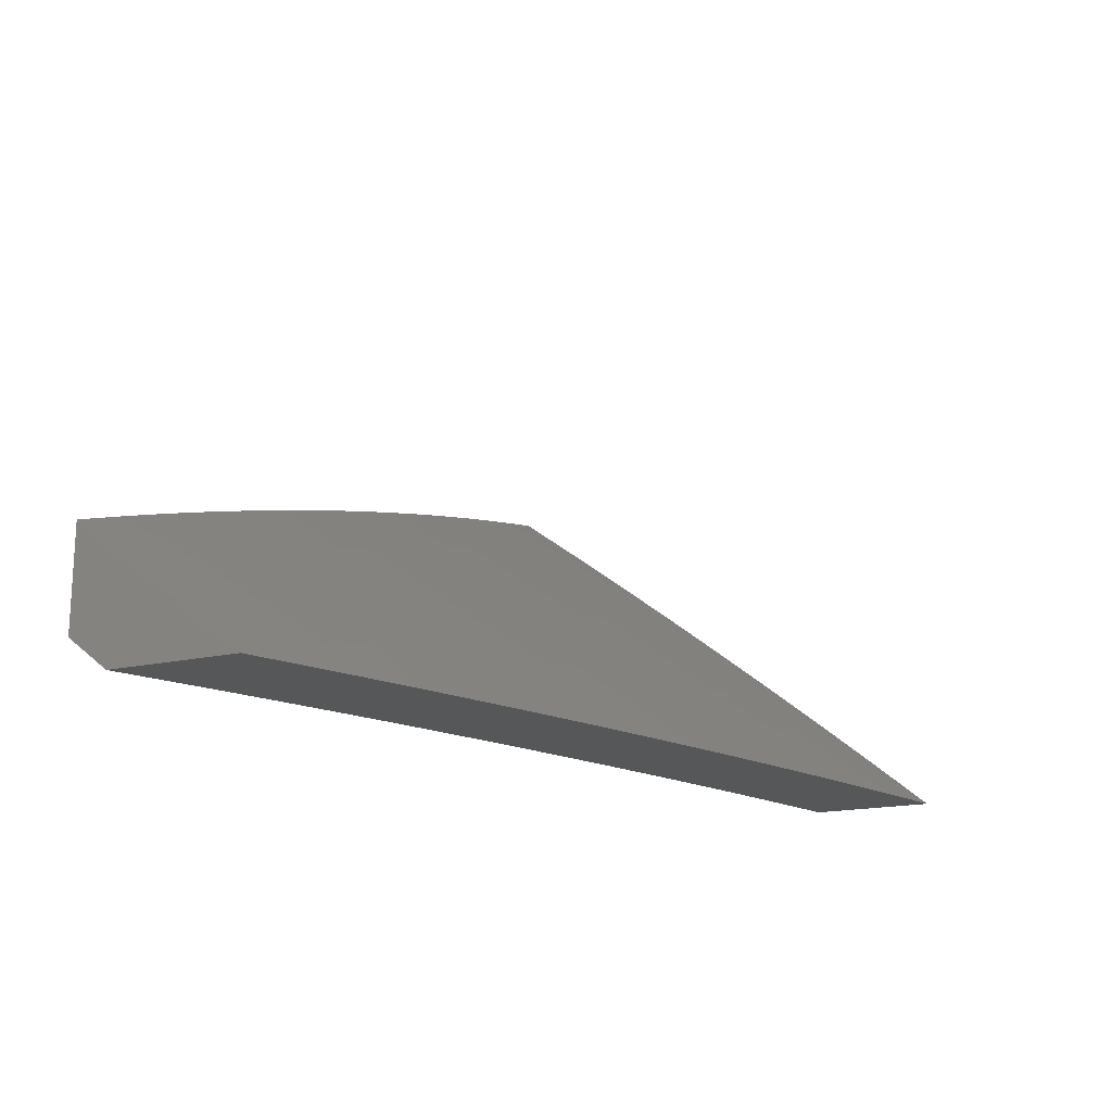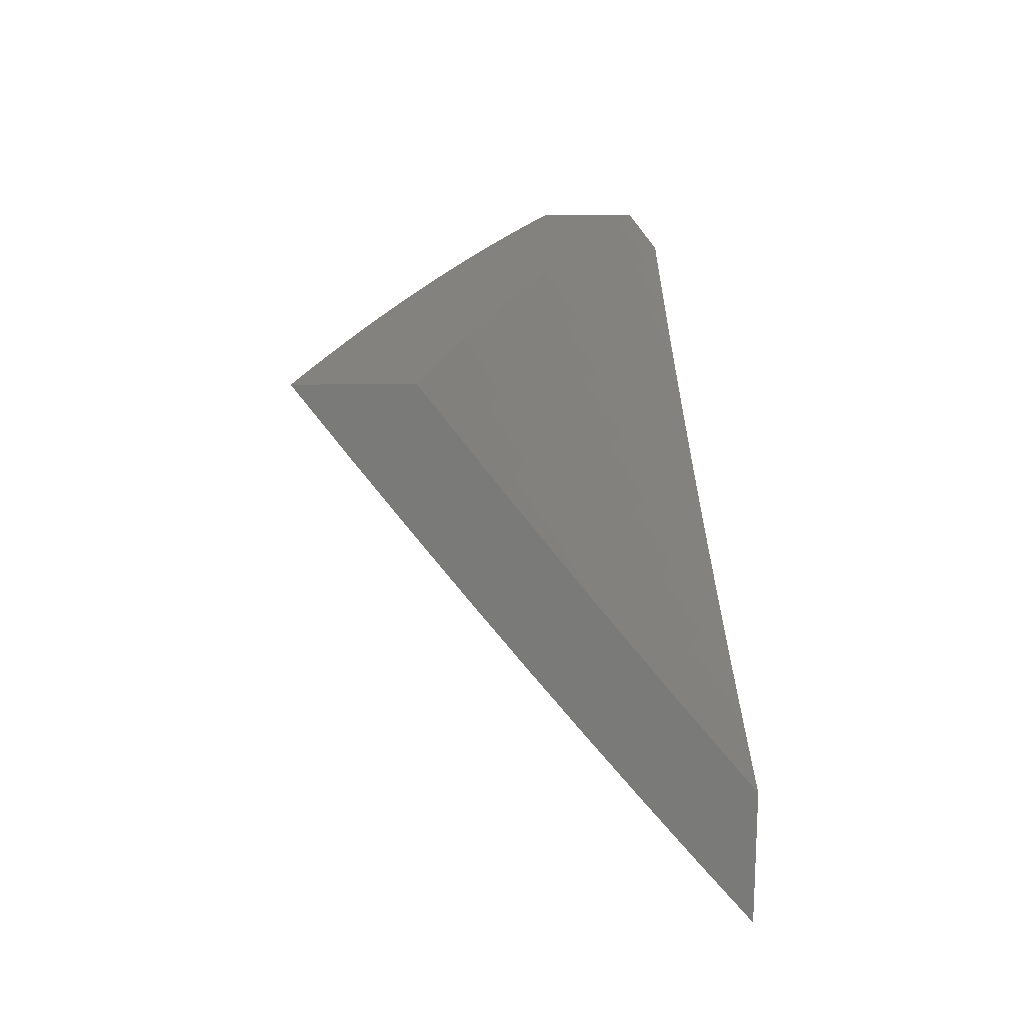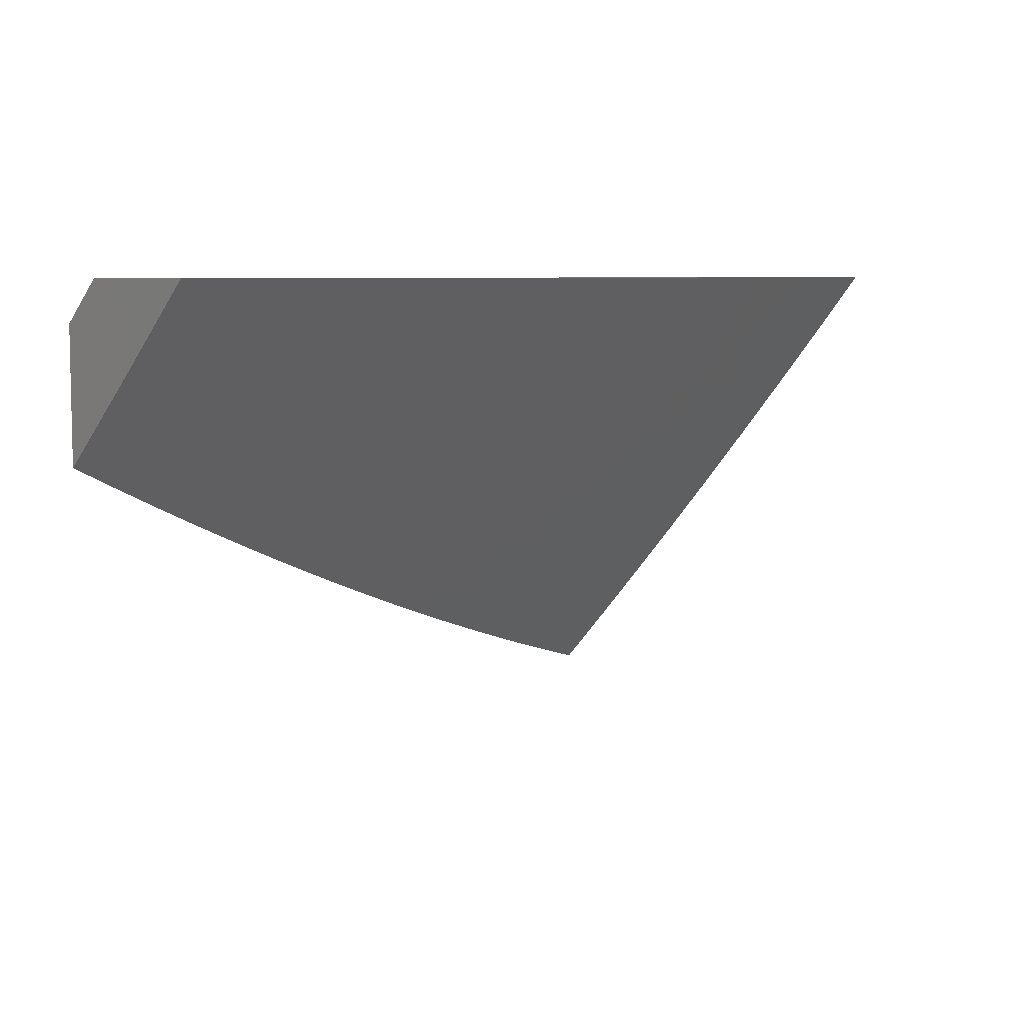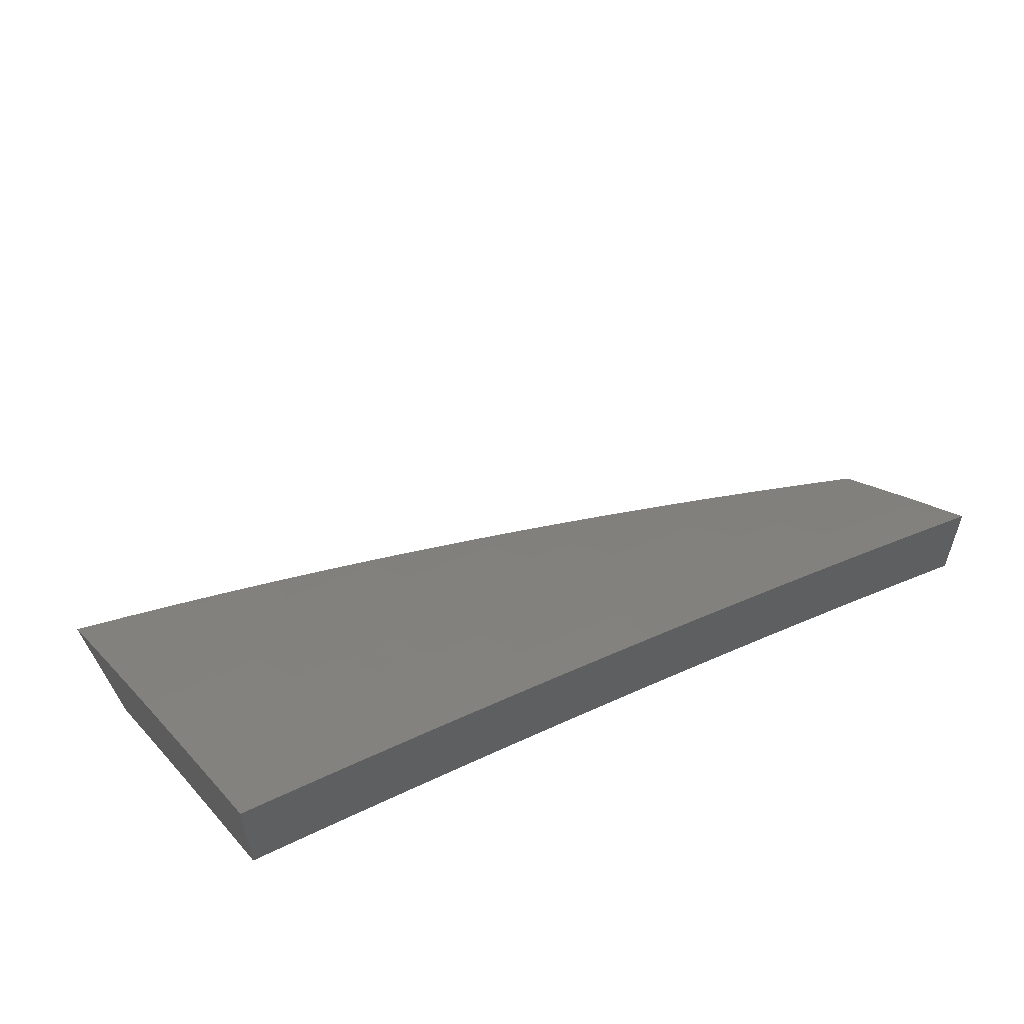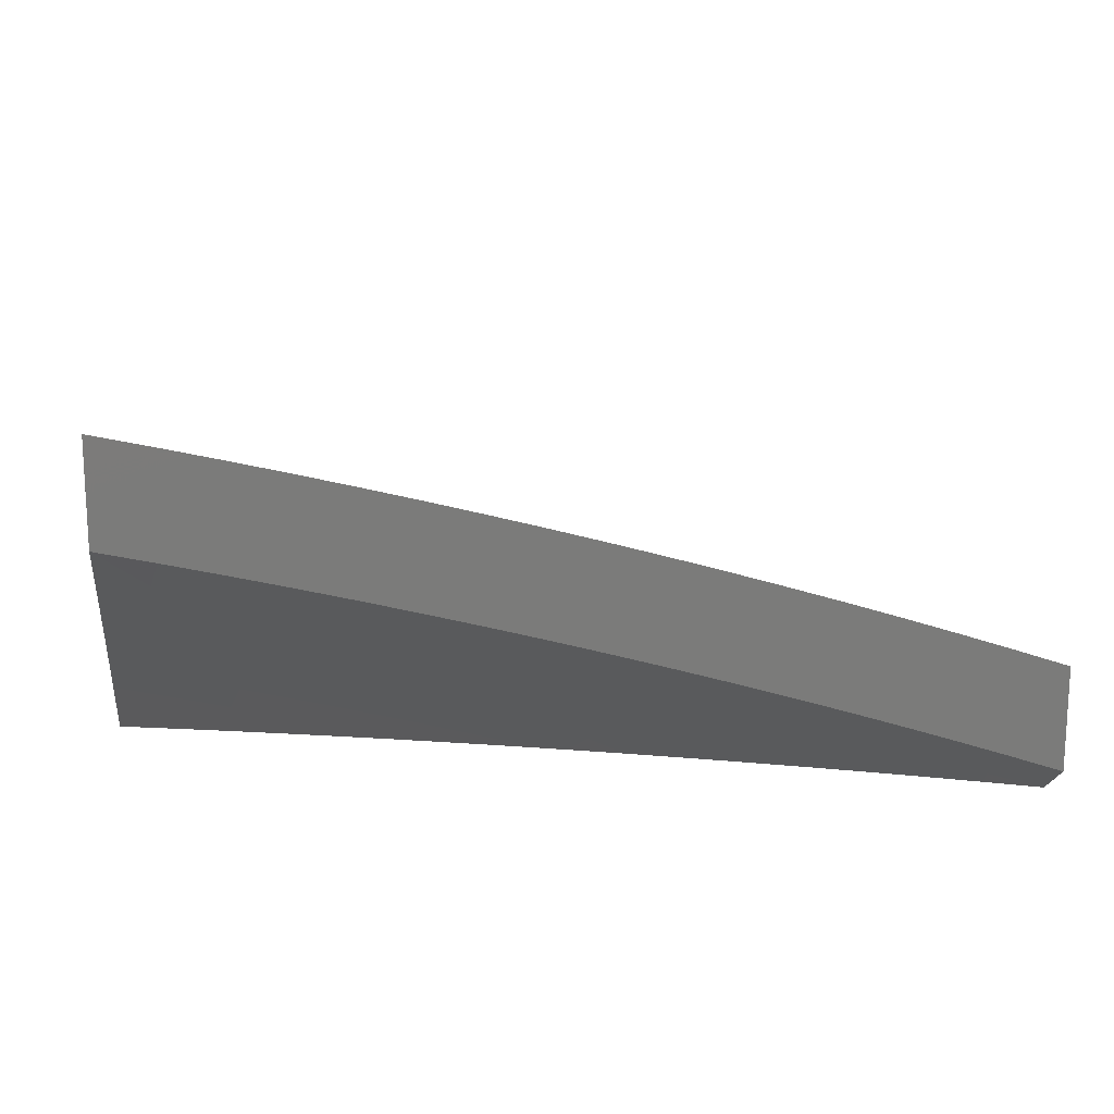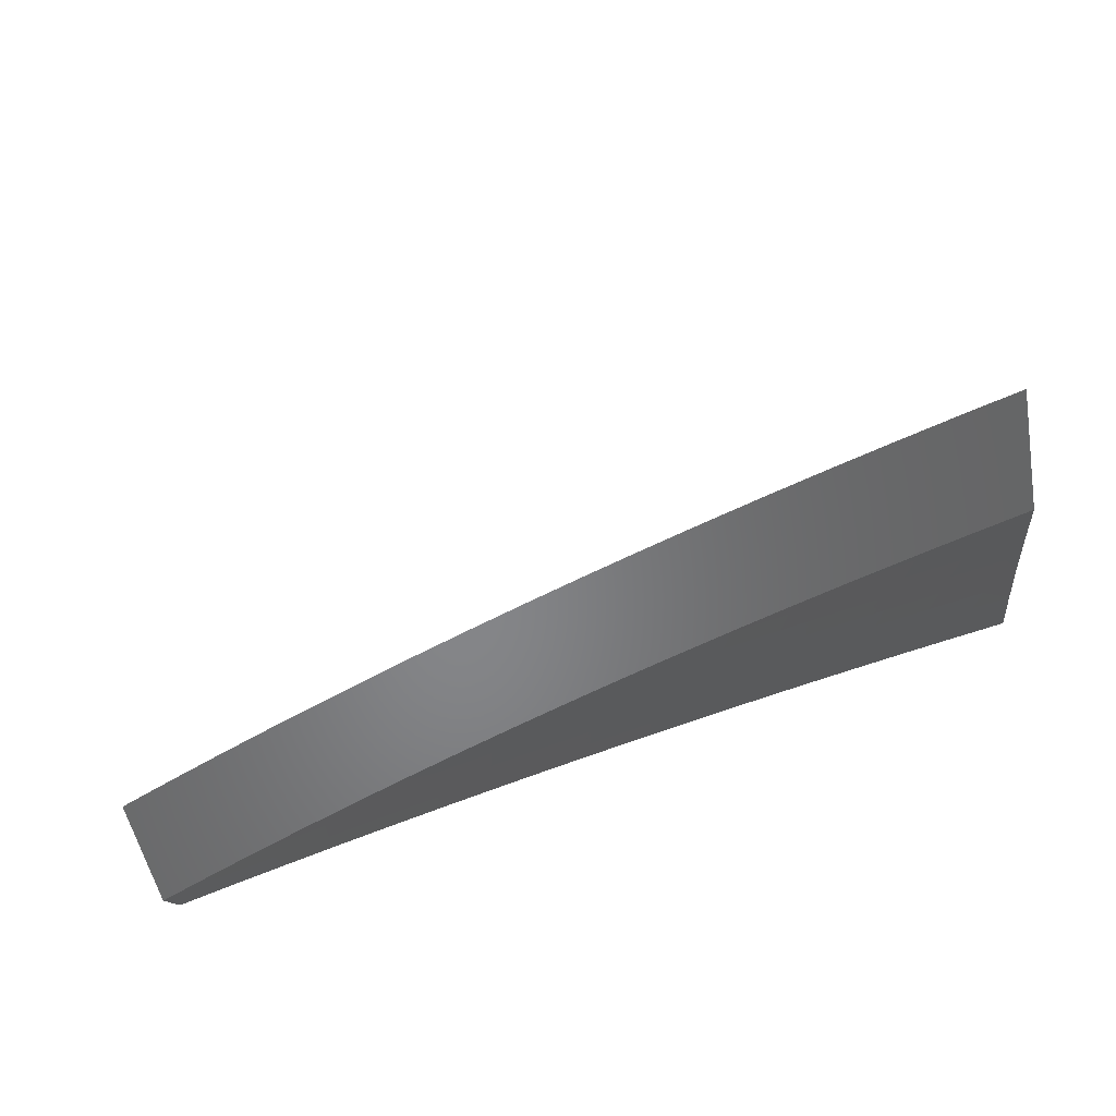
<metadata>
{"format":"stl","ext":"stl","renderer":"f3d","projection":"perspective","resolution":1024,"background":"white","views":[{"elev":-17.2,"azim":115.2,"up":"+Y"},{"elev":17.2,"azim":-92.3,"up":"+Z"},{"elev":6.8,"azim":122.8,"up":"+Z"},{"elev":56.4,"azim":-32.9,"up":"+Y"},{"elev":15.8,"azim":-9.9,"up":"+Y"},{"elev":-52.9,"azim":-169.3,"up":"+Y"}]}
</metadata>
<code>
# stl→obj: 223 verts, 442 faces
v 2.064 8 -7.396
v 2.057 8.028 -7.364
v 2 8 -7.415
v 2.006 8.083 -7.313
v 2 8.084 -7.313
v 2.016 8.122 -7.261
v 2 8.167 -7.209
v 2.025 8.161 -7.209
v 2.035 8.2 -7.157
v 2.088 8.146 -7.209
v 2.097 8.185 -7.157
v 2.15 8.131 -7.209
v 2.16 8.169 -7.157
v 2.222 8.153 -7.157
v 2.233 8.191 -7.105
v 2.296 8.175 -7.105
v 2.306 8.213 -7.053
v 2.369 8.195 -7.053
v 2.379 8.233 -7
v 2.442 8.216 -7
v 2.432 8.178 -7.053
v 2.504 8.198 -7
v 2.495 8.16 -7.053
v 2.567 8.179 -7
v 2.558 8.141 -7.053
v 2.629 8.16 -7
v 2.621 8.122 -7.053
v 2.691 8.141 -7
v 2.684 8.102 -7.053
v 2.753 8.121 -7
v 2.747 8.082 -7.053
v 2.815 8.101 -7
v 2.81 8.061 -7.053
v 2.877 8.08 -7
v 2.873 8.04 -7.053
v 2.939 8.059 -7
v 2.936 8.018 -7.053
v 3 8.037 -7
v 3 8 -7.047
v 2.939 8 -7.074
v 2.878 8 -7.101
v 2.86 8.003 -7.105
v 2.797 8.024 -7.105
v 2.817 8 -7.127
v 2.755 8 -7.153
v 2.735 8.045 -7.105
v 2.722 8.007 -7.157
v 2.66 8.027 -7.157
v 2.693 8 -7.178
v 2.631 8 -7.202
v 2.597 8.047 -7.157
v 2.585 8.009 -7.209
v 2.523 8.028 -7.209
v 2.569 8 -7.226
v 2.507 8 -7.249
v 2.461 8.046 -7.209
v 2.449 8.007 -7.261
v 2.387 8.025 -7.261
v 2.444 8 -7.272
v 2.381 8 -7.294
v 2.325 8.043 -7.261
v 2.314 8.004 -7.313
v 2.252 8.02 -7.313
v 2.255 8 -7.337
v 2.191 8 -7.357
v 2.191 8.037 -7.313
v 2.119 8.013 -7.364
v 2.129 8.053 -7.313
v 2.068 8.068 -7.313
v 2.078 8.107 -7.261
v 2.128 8 -7.377
v 2.318 8 -7.316
v 2.316 8.25 -7
v 2.243 8.229 -7.053
v 2.17 8.207 -7.105
v 2.107 8.223 -7.105
v 2.045 8.238 -7.105
v 2 8.249 -7.105
v 2.253 8.267 -7
v 2.18 8.245 -7.053
v 2.117 8.261 -7.053
v 2.054 8.276 -7.053
v 2.19 8.283 -7
v 2.127 8.299 -7
v 2.063 8.314 -7
v 2 8.329 -7
v 2.139 8.092 -7.261
v 2.201 8.076 -7.261
v 2.263 8.059 -7.261
v 2.212 8.115 -7.209
v 2.285 8.137 -7.157
v 2.358 8.158 -7.105
v 2.274 8.098 -7.209
v 2.336 8.081 -7.209
v 2.399 8.064 -7.209
v 2.347 8.12 -7.157
v 2.421 8.14 -7.105
v 2.41 8.102 -7.157
v 2.472 8.084 -7.157
v 2.535 8.066 -7.157
v 2.484 8.122 -7.105
v 2.547 8.103 -7.105
v 2.609 8.084 -7.105
v 2.672 8.065 -7.105
v 2.939 8 -7.223
v 2.932 8.012 -7.212
v 3 8 -7.197
v 2.95 8.062 -7.142
v 3 8.078 -7.099
v 2.968 8.111 -7.071
v 3 8.155 -7
v 2.939 8.177 -7
v 2.903 8.134 -7.071
v 2.877 8.198 -7
v 2.838 8.156 -7.071
v 2.815 8.218 -7
v 2.773 8.177 -7.071
v 2.753 8.238 -7
v 2.707 8.198 -7.071
v 2.691 8.258 -7
v 2.642 8.218 -7.071
v 2.629 8.277 -7
v 2.577 8.238 -7.071
v 2.567 8.295 -7
v 2.511 8.257 -7.071
v 2.504 8.314 -7
v 2.446 8.276 -7.071
v 2.442 8.331 -7
v 2.38 8.294 -7.071
v 2.379 8.349 -7
v 2.315 8.312 -7.071
v 2.316 8.366 -7
v 2.25 8.329 -7.071
v 2.253 8.382 -7
v 2.184 8.346 -7.071
v 2.19 8.398 -7
v 2.119 8.362 -7.071
v 2.127 8.414 -7
v 2.053 8.377 -7.071
v 2.063 8.429 -7
v 2 8.39 -7.071
v 2 8.443 -7
v 2.878 8 -7.25
v 2.867 8.034 -7.212
v 2.885 8.084 -7.142
v 2.82 8.106 -7.142
v 2.817 8 -7.275
v 2.803 8.056 -7.212
v 2.756 8.127 -7.142
v 2.785 8.005 -7.282
v 2.755 8 -7.3
v 2.721 8.026 -7.282
v 2.693 8 -7.325
v 2.657 8.046 -7.282
v 2.631 8 -7.349
v 2.593 8.066 -7.282
v 2.577 8.015 -7.351
v 2.529 8.086 -7.282
v 2.513 8.034 -7.351
v 2.465 8.105 -7.282
v 2.449 8.053 -7.351
v 2.401 8.123 -7.282
v 2.385 8.071 -7.351
v 2.336 8.141 -7.282
v 2.321 8.089 -7.351
v 2.272 8.158 -7.282
v 2.258 8.106 -7.351
v 2.208 8.175 -7.282
v 2.194 8.123 -7.351
v 2.144 8.191 -7.282
v 2.13 8.139 -7.351
v 2.08 8.207 -7.282
v 2.066 8.155 -7.351
v 2.015 8.223 -7.282
v 2.002 8.17 -7.351
v 2 8.17 -7.352
v 2 8.114 -7.421
v 2.053 8.102 -7.42
v 2.116 8.086 -7.42
v 2.102 8.032 -7.489
v 2.165 8.016 -7.489
v 2.128 8 -7.52
v 2.191 8 -7.501
v 2.18 8.07 -7.42
v 2.243 8.053 -7.42
v 2.569 8 -7.372
v 2.506 8 -7.395
v 2.444 8 -7.417
v 2.37 8.019 -7.42
v 2.381 8 -7.439
v 2.318 8 -7.46
v 2.306 8.036 -7.42
v 2.255 8 -7.481
v 2.064 8 -7.539
v 2.039 8.048 -7.489
v 2 8.057 -7.489
v 2 8 -7.557
v 2 8.226 -7.282
v 2.028 8.275 -7.212
v 2.093 8.259 -7.212
v 2.157 8.243 -7.212
v 2.222 8.227 -7.212
v 2.287 8.21 -7.212
v 2.351 8.193 -7.212
v 2.416 8.175 -7.212
v 2.48 8.156 -7.212
v 2.545 8.137 -7.212
v 2.61 8.118 -7.212
v 2.674 8.097 -7.212
v 2.739 8.077 -7.212
v 2 8.281 -7.212
v 2.041 8.326 -7.142
v 2.106 8.311 -7.142
v 2.171 8.295 -7.142
v 2.236 8.278 -7.142
v 2.301 8.261 -7.142
v 2.366 8.244 -7.142
v 2.431 8.226 -7.142
v 2.496 8.207 -7.142
v 2.561 8.188 -7.142
v 2.626 8.168 -7.142
v 2.691 8.148 -7.142
v 2 8.336 -7.142
f 1 2 3
f 3 2 4
f 3 4 5
f 5 4 6
f 5 6 7
f 7 6 8
f 7 8 9
f 9 8 10
f 9 10 11
f 11 10 12
f 11 12 13
f 13 12 14
f 13 14 15
f 15 14 16
f 15 16 17
f 17 16 18
f 17 18 19
f 19 18 20
f 20 18 21
f 20 21 22
f 22 21 23
f 22 23 24
f 24 23 25
f 24 25 26
f 26 25 27
f 26 27 28
f 28 27 29
f 28 29 30
f 30 29 31
f 30 31 32
f 32 31 33
f 32 33 34
f 34 33 35
f 34 35 36
f 36 35 37
f 36 37 38
f 38 37 39
f 39 37 40
f 40 37 41
f 41 37 35
f 41 35 42
f 42 35 43
f 42 43 44
f 44 43 45
f 45 43 46
f 45 46 47
f 47 46 48
f 47 48 49
f 49 48 50
f 50 48 51
f 50 51 52
f 52 51 53
f 52 53 54
f 54 53 55
f 55 53 56
f 55 56 57
f 57 56 58
f 57 58 59
f 59 58 60
f 60 58 61
f 60 61 62
f 62 61 63
f 62 63 64
f 64 63 65
f 65 63 66
f 65 66 67
f 67 66 68
f 67 68 69
f 69 68 70
f 69 70 6
f 6 70 8
f 2 1 67
f 67 1 71
f 67 71 65
f 64 72 62
f 62 72 60
f 59 55 57
f 54 50 52
f 49 45 47
f 44 41 42
f 19 73 17
f 17 73 74
f 17 74 15
f 15 74 75
f 15 75 13
f 13 75 76
f 13 76 11
f 11 76 77
f 11 77 9
f 9 77 78
f 9 78 7
f 73 79 74
f 74 79 80
f 74 80 75
f 75 80 81
f 75 81 76
f 76 81 82
f 76 82 77
f 77 82 78
f 79 83 80
f 80 83 84
f 80 84 81
f 81 84 85
f 81 85 82
f 82 85 86
f 82 86 78
f 10 8 70
f 6 4 69
f 69 4 2
f 69 2 67
f 10 70 87
f 87 70 68
f 87 68 88
f 88 68 66
f 88 66 89
f 89 66 63
f 89 63 61
f 10 87 12
f 12 87 90
f 12 90 14
f 14 90 91
f 14 91 16
f 16 91 92
f 16 92 18
f 18 92 21
f 90 87 88
f 90 88 93
f 93 88 89
f 93 89 94
f 94 89 61
f 94 61 95
f 95 61 58
f 95 58 56
f 90 93 91
f 91 93 96
f 91 96 92
f 92 96 97
f 92 97 21
f 21 97 23
f 96 93 94
f 96 94 98
f 98 94 95
f 98 95 99
f 99 95 56
f 99 56 100
f 100 56 53
f 100 53 51
f 96 98 97
f 97 98 101
f 97 101 23
f 23 101 25
f 101 98 99
f 101 99 102
f 102 99 100
f 102 100 103
f 103 100 51
f 103 51 104
f 104 51 48
f 104 48 46
f 27 25 102
f 102 25 101
f 27 102 103
f 29 27 103
f 29 103 104
f 31 29 104
f 31 104 46
f 33 31 46
f 35 33 43
f 43 33 46
f 105 106 107
f 107 106 108
f 107 108 109
f 109 108 110
f 109 110 111
f 111 110 112
f 112 110 113
f 112 113 114
f 114 113 115
f 114 115 116
f 116 115 117
f 116 117 118
f 118 117 119
f 118 119 120
f 120 119 121
f 120 121 122
f 122 121 123
f 122 123 124
f 124 123 125
f 124 125 126
f 126 125 127
f 126 127 128
f 128 127 129
f 128 129 130
f 130 129 131
f 130 131 132
f 132 131 133
f 132 133 134
f 134 133 135
f 134 135 136
f 136 135 137
f 136 137 138
f 138 137 139
f 138 139 140
f 140 139 141
f 140 141 142
f 105 143 106
f 106 143 144
f 106 144 145
f 145 144 146
f 145 146 115
f 115 146 117
f 143 147 144
f 144 147 148
f 144 148 146
f 146 148 149
f 146 149 117
f 117 149 119
f 148 147 150
f 150 147 151
f 150 151 152
f 152 151 153
f 152 153 154
f 154 153 155
f 154 155 156
f 156 155 157
f 156 157 158
f 158 157 159
f 158 159 160
f 160 159 161
f 160 161 162
f 162 161 163
f 162 163 164
f 164 163 165
f 164 165 166
f 166 165 167
f 166 167 168
f 168 167 169
f 168 169 170
f 170 169 171
f 170 171 172
f 172 171 173
f 172 173 174
f 174 173 175
f 174 175 176
f 176 175 177
f 177 175 173
f 177 173 178
f 178 173 179
f 178 179 180
f 180 179 181
f 180 181 182
f 182 181 183
f 183 181 184
f 183 184 185
f 185 184 169
f 185 169 167
f 155 186 157
f 157 186 159
f 186 187 159
f 159 187 161
f 187 188 161
f 161 188 189
f 161 189 163
f 163 189 165
f 188 190 189
f 189 190 191
f 189 191 192
f 192 191 193
f 192 193 185
f 185 193 183
f 182 194 180
f 180 194 195
f 180 195 178
f 178 195 196
f 178 196 177
f 194 197 195
f 195 197 196
f 176 198 174
f 174 198 199
f 174 199 172
f 172 199 200
f 172 200 170
f 170 200 201
f 170 201 168
f 168 201 202
f 168 202 166
f 166 202 203
f 166 203 164
f 164 203 204
f 164 204 162
f 162 204 205
f 162 205 160
f 160 205 206
f 160 206 158
f 158 206 207
f 158 207 156
f 156 207 208
f 156 208 154
f 154 208 209
f 154 209 152
f 152 209 210
f 152 210 150
f 150 210 148
f 198 211 199
f 199 211 212
f 199 212 200
f 200 212 213
f 200 213 201
f 201 213 214
f 201 214 202
f 202 214 215
f 202 215 203
f 203 215 216
f 203 216 204
f 204 216 217
f 204 217 205
f 205 217 218
f 205 218 206
f 206 218 219
f 206 219 207
f 207 219 220
f 207 220 208
f 208 220 221
f 208 221 209
f 209 221 222
f 209 222 210
f 210 222 149
f 210 149 148
f 211 223 212
f 212 223 139
f 212 139 213
f 213 139 137
f 213 137 214
f 214 137 135
f 214 135 215
f 215 135 133
f 215 133 216
f 216 133 131
f 216 131 217
f 217 131 129
f 217 129 218
f 218 129 127
f 218 127 219
f 219 127 125
f 219 125 220
f 220 125 123
f 220 123 221
f 221 123 121
f 221 121 222
f 222 121 119
f 222 119 149
f 223 141 139
f 113 110 108
f 113 108 145
f 145 108 106
f 115 113 145
f 167 165 192
f 192 165 189
f 185 167 192
f 171 169 184
f 171 184 179
f 179 184 181
f 173 171 179
f 111 38 109
f 109 38 39
f 109 39 107
f 39 40 107
f 107 40 41
f 107 41 44
f 107 44 105
f 105 44 45
f 105 45 143
f 143 45 49
f 143 49 147
f 147 49 50
f 147 50 151
f 151 50 54
f 151 54 153
f 153 54 55
f 153 55 155
f 155 55 59
f 155 59 186
f 186 59 60
f 186 60 187
f 187 60 72
f 187 72 188
f 188 72 64
f 188 64 190
f 190 64 65
f 190 65 191
f 191 65 193
f 193 65 71
f 193 71 183
f 183 71 1
f 183 1 182
f 182 1 3
f 182 3 194
f 194 3 197
f 85 138 86
f 86 138 140
f 86 140 142
f 138 85 136
f 136 85 84
f 136 84 134
f 134 84 132
f 132 84 83
f 132 83 130
f 130 83 79
f 130 79 128
f 128 79 73
f 128 73 126
f 126 73 19
f 126 19 124
f 124 19 20
f 124 20 122
f 122 20 22
f 122 22 120
f 120 22 24
f 120 24 118
f 118 24 26
f 118 26 116
f 116 26 28
f 116 28 114
f 114 28 30
f 114 30 112
f 112 30 32
f 112 32 111
f 111 32 34
f 111 34 36
f 36 38 111
f 5 177 3
f 3 177 196
f 3 196 197
f 177 5 176
f 176 5 7
f 176 7 198
f 198 7 211
f 211 7 78
f 211 78 223
f 223 78 86
f 223 86 141
f 141 86 142

</code>
